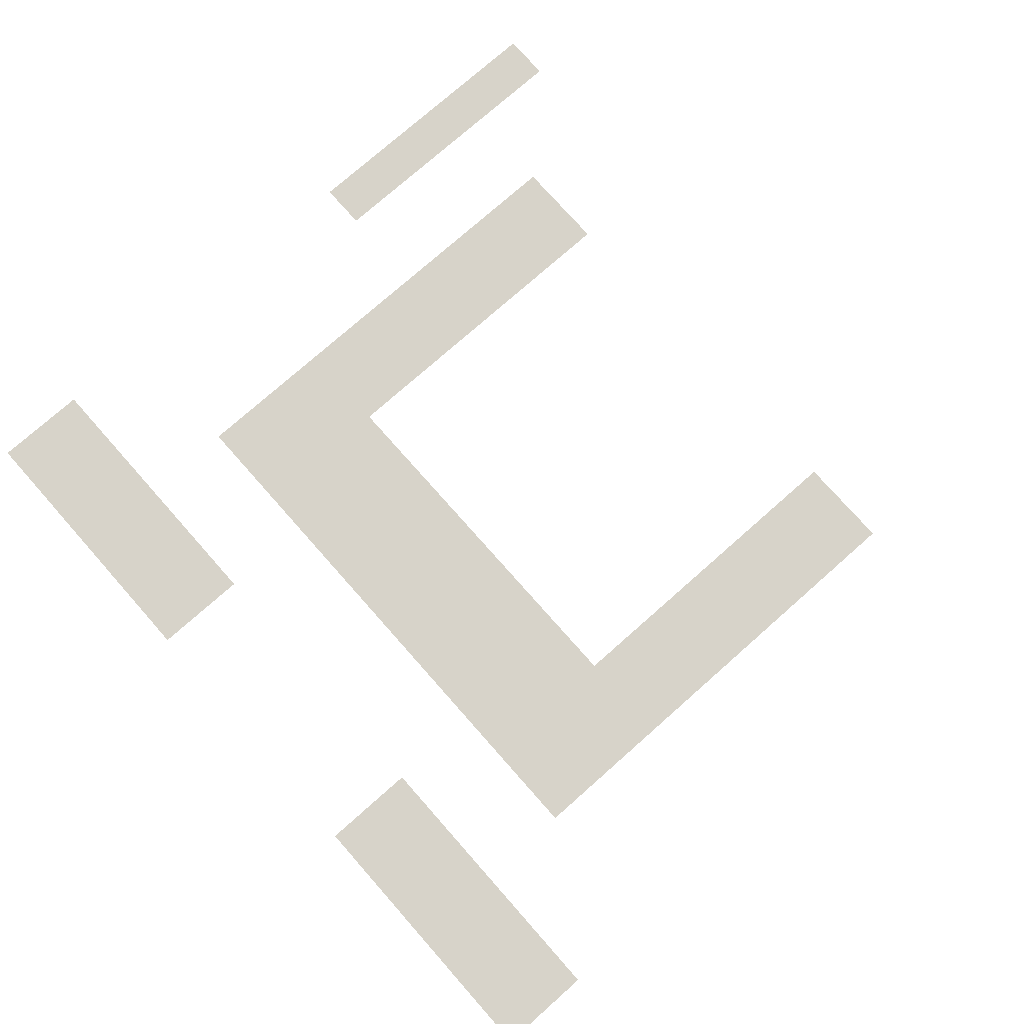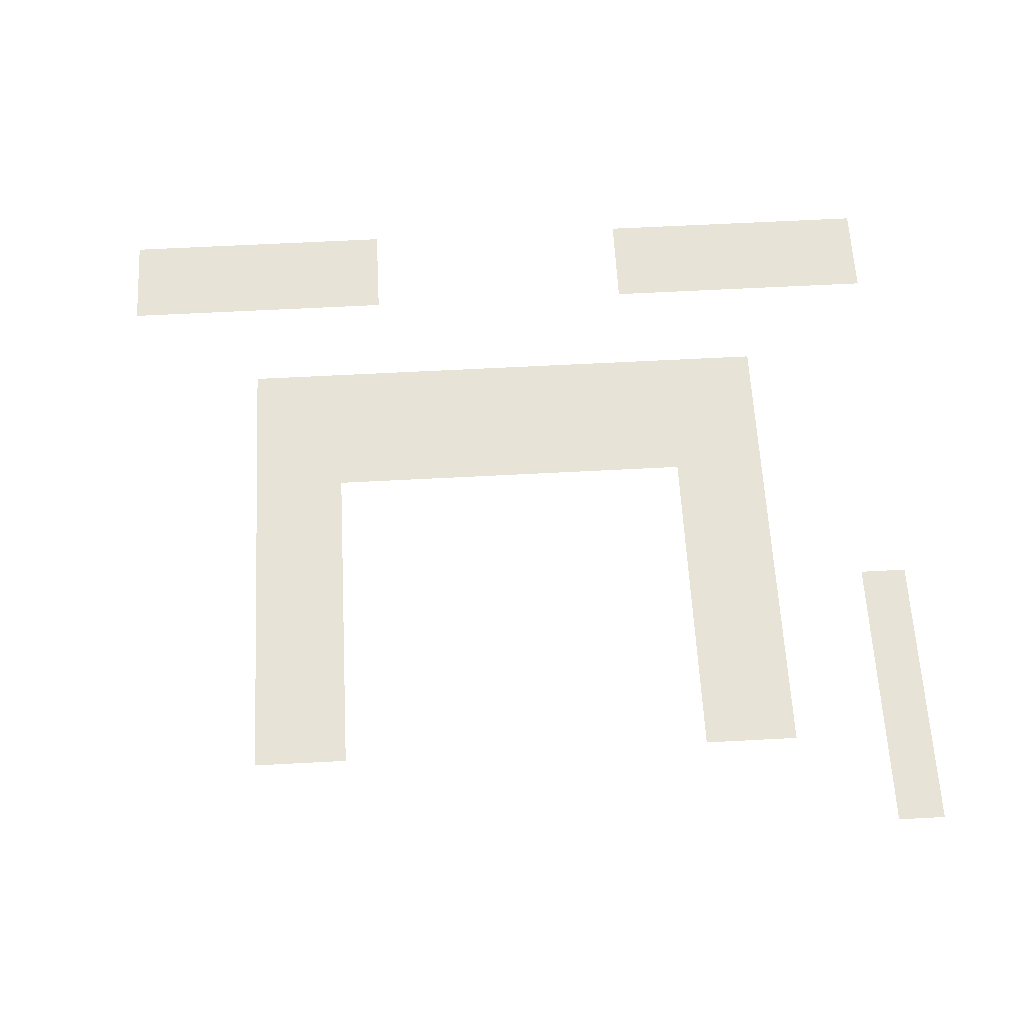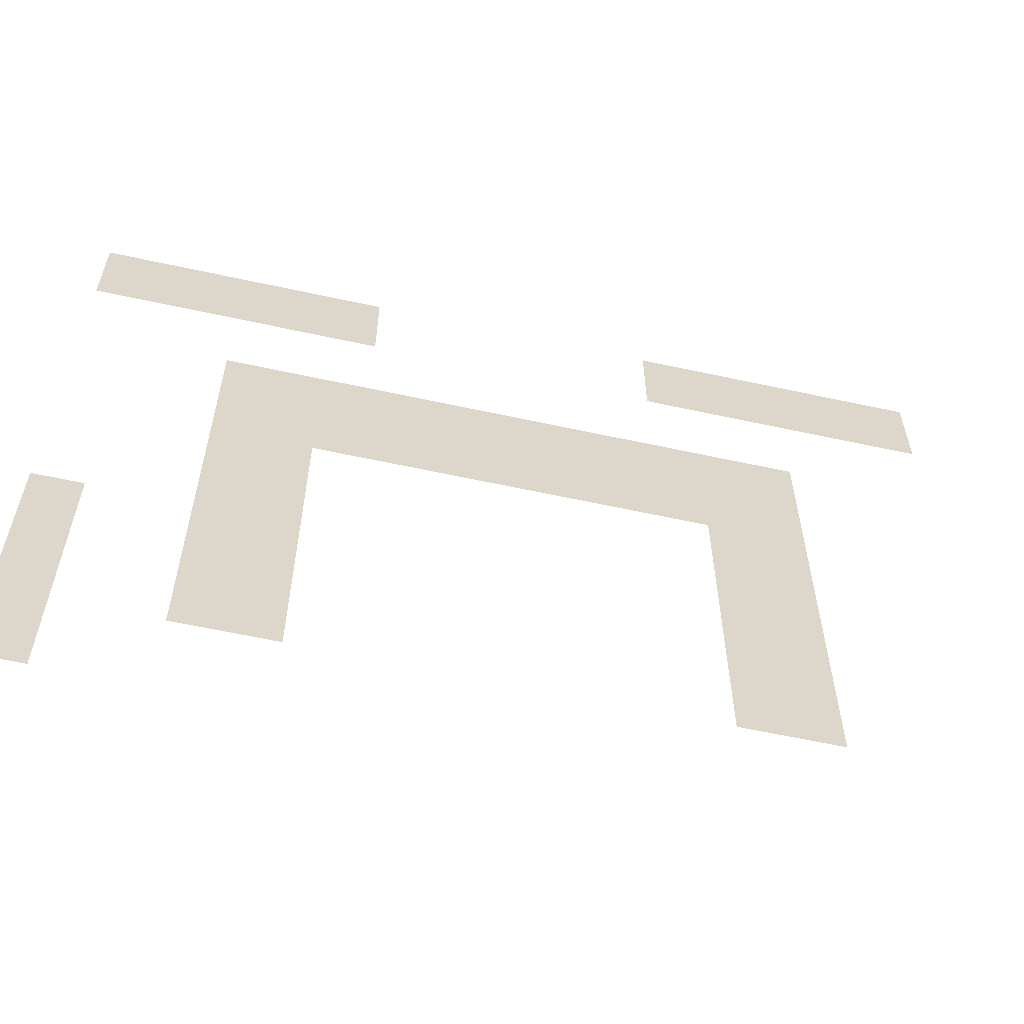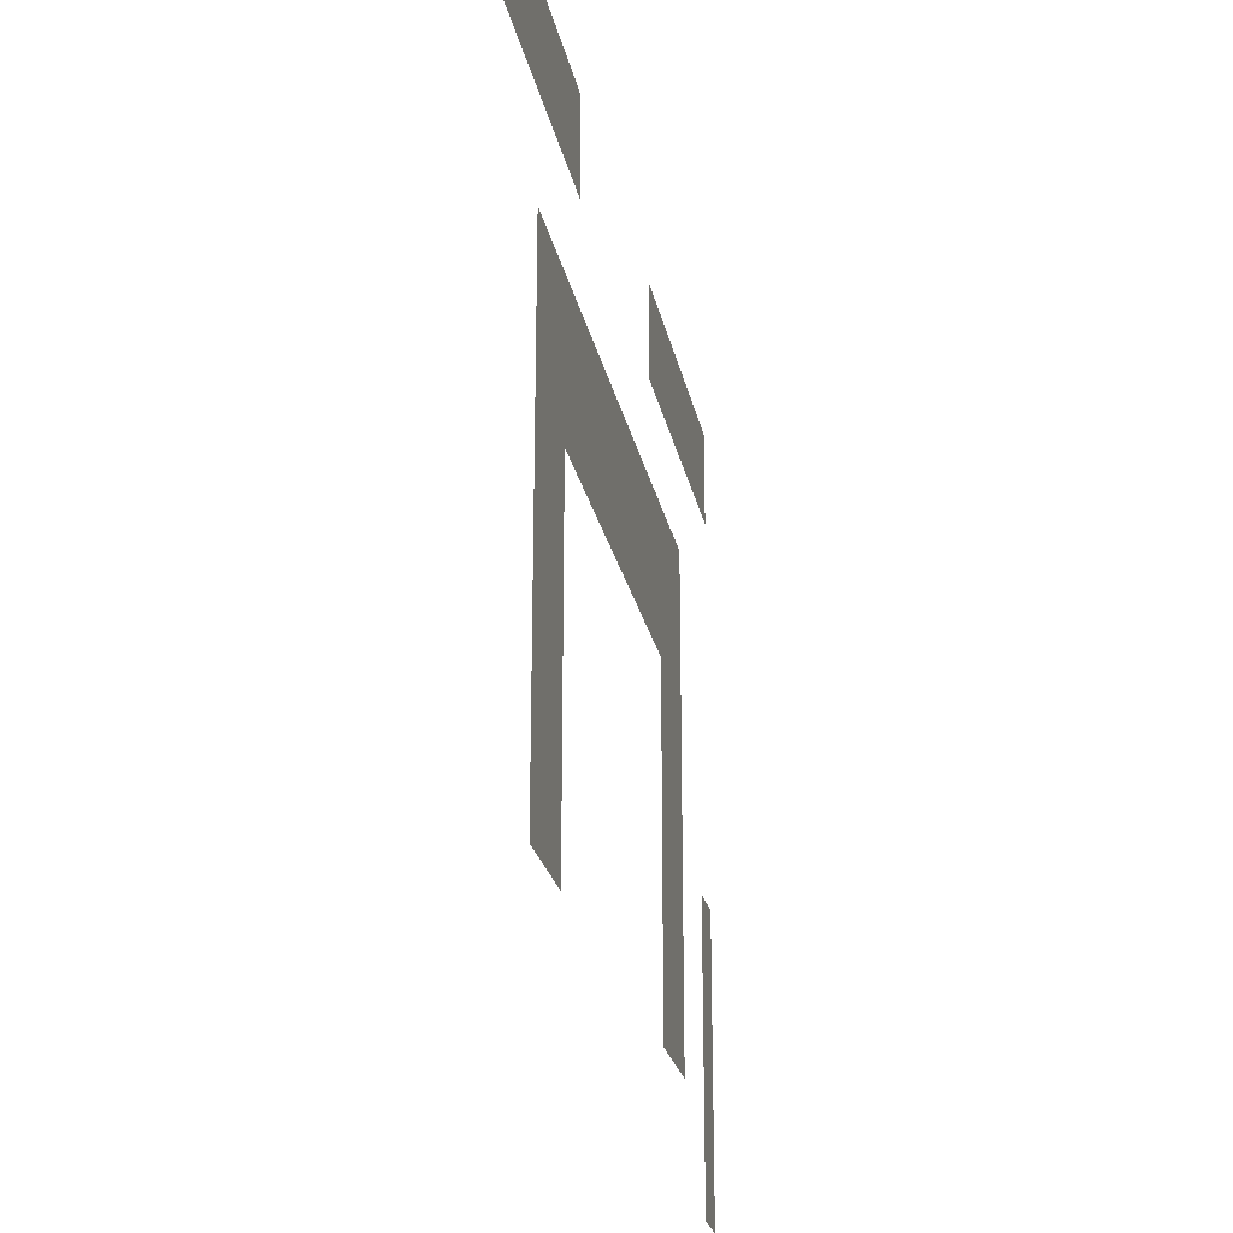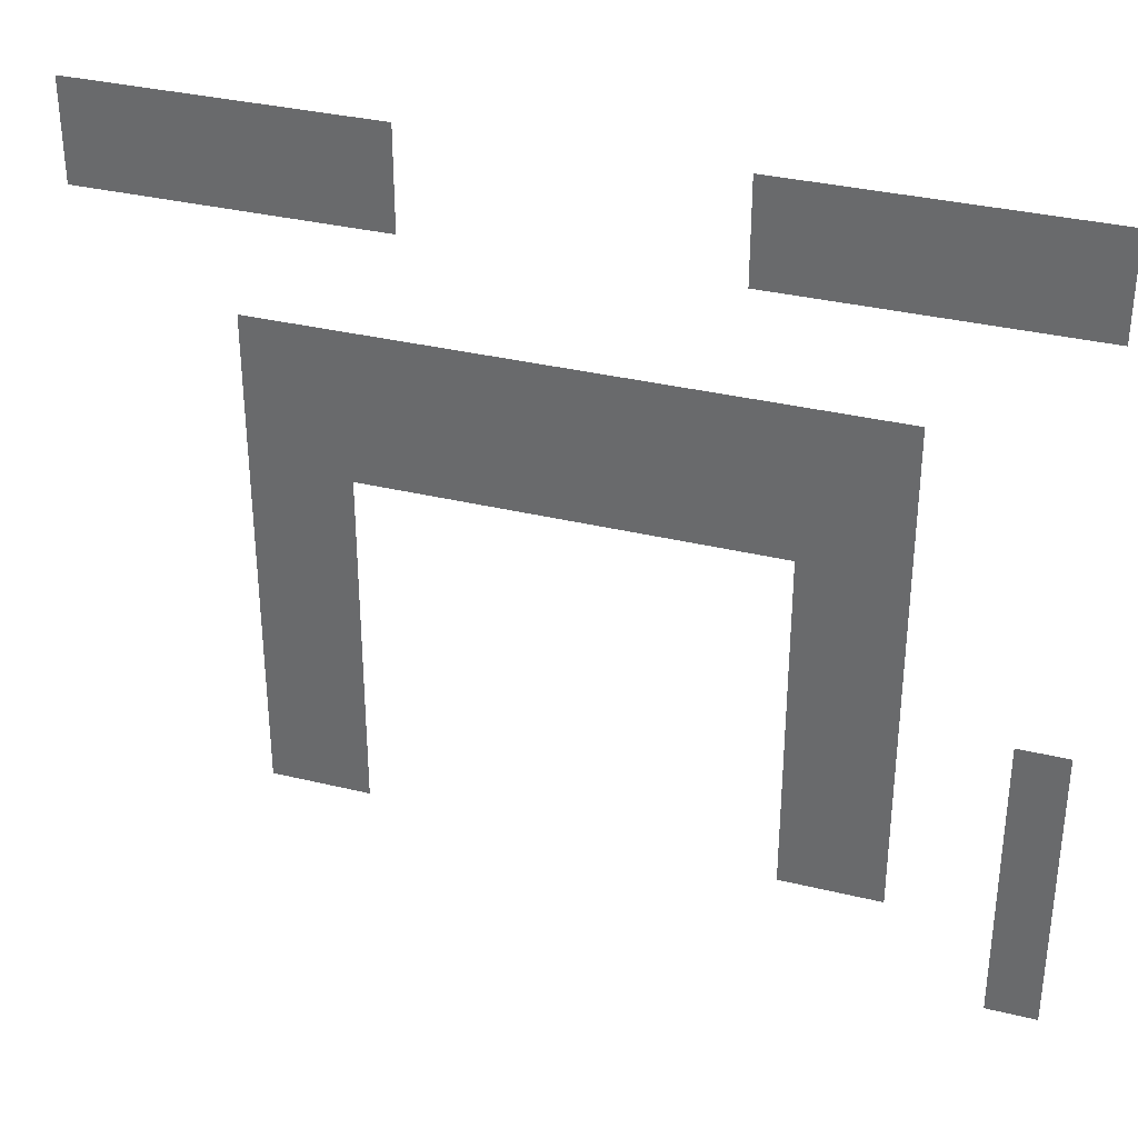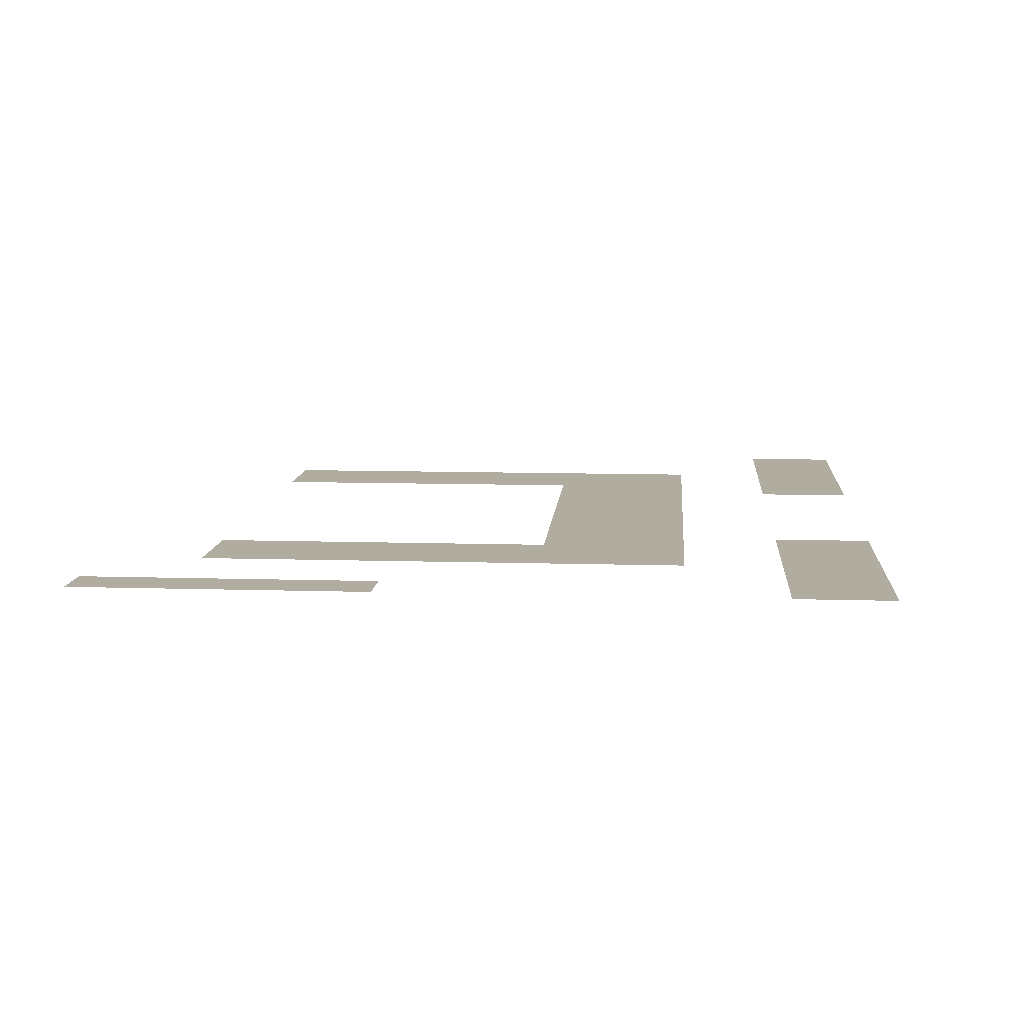
<metadata>
{"format":"obj","ext":"obj","renderer":"f3d","projection":"perspective","resolution":1024,"background":"white","views":[{"elev":76.3,"azim":-131.5,"up":"+Z"},{"elev":62.2,"azim":-3.1,"up":"+Z"},{"elev":-60.3,"azim":167.4,"up":"+Y"},{"elev":-24.4,"azim":-78.8,"up":"+Y"},{"elev":33.9,"azim":18.3,"up":"+Y"},{"elev":10.0,"azim":94.5,"up":"+Z"}]}
</metadata>
<code>
v -32 -64 0
v -64 -64 0
v -64 -32 0
v -32 -32 0
v -64 -64 0
v -96 -64 0
v -96 -32 0
v -64 -32 0
v -96 -64 0
v -128 -64 0
v -128 -32 0
v -96 -32 0
v -128 -64 0
v -160 -64 0
v -160 -32 0
v -128 -32 0
v -160 -64 0
v -192 -64 0
v -192 -32 0
v -160 -32 0
v -192 -64 0
v -224 -64 0
v -224 -32 0
v -192 -32 0
v -416 -64 0
v -448 -64 0
v -448 -32 0
v -416 -32 0
v -448 -64 0
v -480 -64 0
v -480 -32 0
v -448 -32 0
v -480 -64 0
v -512 -64 0
v -512 -32 0
v -480 -32 0
v -512 -64 0
v -544 -64 0
v -544 -32 0
v -512 -32 0
v -544 -64 0
v -576 -64 0
v -576 -32 0
v -544 -32 0
v -576 -64 0
v -608 -64 0
v -608 -32 0
v -576 -32 0
v -32 -96 0
v -64 -96 0
v -64 -64 0
v -32 -64 0
v -64 -96 0
v -96 -96 0
v -96 -64 0
v -64 -64 0
v -96 -96 0
v -128 -96 0
v -128 -64 0
v -96 -64 0
v -128 -96 0
v -160 -96 0
v -160 -64 0
v -128 -64 0
v -160 -96 0
v -192 -96 0
v -192 -64 0
v -160 -64 0
v -192 -96 0
v -224 -96 0
v -224 -64 0
v -192 -64 0
v -416 -96 0
v -448 -96 0
v -448 -64 0
v -416 -64 0
v -448 -96 0
v -480 -96 0
v -480 -64 0
v -448 -64 0
v -480 -96 0
v -512 -96 0
v -512 -64 0
v -480 -64 0
v -512 -96 0
v -544 -96 0
v -544 -64 0
v -512 -64 0
v -544 -96 0
v -576 -96 0
v -576 -64 0
v -544 -64 0
v -576 -96 0
v -608 -96 0
v -608 -64 0
v -576 -64 0
v -128 -192 0
v -160 -192 0
v -160 -160 0
v -128 -160 0
v -160 -192 0
v -192 -192 0
v -192 -160 0
v -160 -160 0
v -192 -192 0
v -224 -192 0
v -224 -160 0
v -192 -160 0
v -224 -192 0
v -256 -192 0
v -256 -160 0
v -224 -160 0
v -256 -192 0
v -288 -192 0
v -288 -160 0
v -256 -160 0
v -288 -192 0
v -320 -192 0
v -320 -160 0
v -288 -160 0
v -320 -192 0
v -352 -192 0
v -352 -160 0
v -320 -160 0
v -352 -192 0
v -384 -192 0
v -384 -160 0
v -352 -160 0
v -384 -192 0
v -416 -192 0
v -416 -160 0
v -384 -160 0
v -416 -192 0
v -448 -192 0
v -448 -160 0
v -416 -160 0
v -448 -192 0
v -480 -192 0
v -480 -160 0
v -448 -160 0
v -480 -192 0
v -512 -192 0
v -512 -160 0
v -480 -160 0
v -128 -224 0
v -160 -224 0
v -160 -192 0
v -128 -192 0
v -160 -224 0
v -192 -224 0
v -192 -192 0
v -160 -192 0
v -192 -224 0
v -224 -224 0
v -224 -192 0
v -192 -192 0
v -224 -224 0
v -256 -224 0
v -256 -192 0
v -224 -192 0
v -256 -224 0
v -288 -224 0
v -288 -192 0
v -256 -192 0
v -288 -224 0
v -320 -224 0
v -320 -192 0
v -288 -192 0
v -320 -224 0
v -352 -224 0
v -352 -192 0
v -320 -192 0
v -352 -224 0
v -384 -224 0
v -384 -192 0
v -352 -192 0
v -384 -224 0
v -416 -224 0
v -416 -192 0
v -384 -192 0
v -416 -224 0
v -448 -224 0
v -448 -192 0
v -416 -192 0
v -448 -224 0
v -480 -224 0
v -480 -192 0
v -448 -192 0
v -480 -224 0
v -512 -224 0
v -512 -192 0
v -480 -192 0
v -128 -256 0
v -160 -256 0
v -160 -224 0
v -128 -224 0
v -160 -256 0
v -192 -256 0
v -192 -224 0
v -160 -224 0
v -192 -256 0
v -224 -256 0
v -224 -224 0
v -192 -224 0
v -224 -256 0
v -256 -256 0
v -256 -224 0
v -224 -224 0
v -256 -256 0
v -288 -256 0
v -288 -224 0
v -256 -224 0
v -288 -256 0
v -320 -256 0
v -320 -224 0
v -288 -224 0
v -320 -256 0
v -352 -256 0
v -352 -224 0
v -320 -224 0
v -352 -256 0
v -384 -256 0
v -384 -224 0
v -352 -224 0
v -384 -256 0
v -416 -256 0
v -416 -224 0
v -384 -224 0
v -416 -256 0
v -448 -256 0
v -448 -224 0
v -416 -224 0
v -448 -256 0
v -480 -256 0
v -480 -224 0
v -448 -224 0
v -480 -256 0
v -512 -256 0
v -512 -224 0
v -480 -224 0
v -128 -288 0
v -160 -288 0
v -160 -256 0
v -128 -256 0
v -160 -288 0
v -192 -288 0
v -192 -256 0
v -160 -256 0
v -448 -288 0
v -480 -288 0
v -480 -256 0
v -448 -256 0
v -480 -288 0
v -512 -288 0
v -512 -256 0
v -480 -256 0
v -128 -320 0
v -160 -320 0
v -160 -288 0
v -128 -288 0
v -160 -320 0
v -192 -320 0
v -192 -288 0
v -160 -288 0
v -448 -320 0
v -480 -320 0
v -480 -288 0
v -448 -288 0
v -480 -320 0
v -512 -320 0
v -512 -288 0
v -480 -288 0
v -128 -352 0
v -160 -352 0
v -160 -320 0
v -128 -320 0
v -160 -352 0
v -192 -352 0
v -192 -320 0
v -160 -320 0
v -448 -352 0
v -480 -352 0
v -480 -320 0
v -448 -320 0
v -480 -352 0
v -512 -352 0
v -512 -320 0
v -480 -320 0
v -32 -384 0
v -64 -384 0
v -64 -352 0
v -32 -352 0
v -128 -384 0
v -160 -384 0
v -160 -352 0
v -128 -352 0
v -160 -384 0
v -192 -384 0
v -192 -352 0
v -160 -352 0
v -448 -384 0
v -480 -384 0
v -480 -352 0
v -448 -352 0
v -480 -384 0
v -512 -384 0
v -512 -352 0
v -480 -352 0
v -32 -416 0
v -64 -416 0
v -64 -384 0
v -32 -384 0
v -128 -416 0
v -160 -416 0
v -160 -384 0
v -128 -384 0
v -160 -416 0
v -192 -416 0
v -192 -384 0
v -160 -384 0
v -448 -416 0
v -480 -416 0
v -480 -384 0
v -448 -384 0
v -480 -416 0
v -512 -416 0
v -512 -384 0
v -480 -384 0
v -32 -448 0
v -64 -448 0
v -64 -416 0
v -32 -416 0
v -128 -448 0
v -160 -448 0
v -160 -416 0
v -128 -416 0
v -160 -448 0
v -192 -448 0
v -192 -416 0
v -160 -416 0
v -448 -448 0
v -480 -448 0
v -480 -416 0
v -448 -416 0
v -480 -448 0
v -512 -448 0
v -512 -416 0
v -480 -416 0
v -32 -480 0
v -64 -480 0
v -64 -448 0
v -32 -448 0
v -128 -480 0
v -160 -480 0
v -160 -448 0
v -128 -448 0
v -160 -480 0
v -192 -480 0
v -192 -448 0
v -160 -448 0
v -448 -480 0
v -480 -480 0
v -480 -448 0
v -448 -448 0
v -480 -480 0
v -512 -480 0
v -512 -448 0
v -480 -448 0
v -32 -512 0
v -64 -512 0
v -64 -480 0
v -32 -480 0
v -32 -544 0
v -64 -544 0
v -64 -512 0
v -32 -512 0
g armor-store_mesh_0004
f 1 2 3 4
f 5 6 7 8
f 9 10 11 12
f 13 14 15 16
f 17 18 19 20
f 21 22 23 24
f 25 26 27 28
f 29 30 31 32
f 33 34 35 36
f 37 38 39 40
f 41 42 43 44
f 45 46 47 48
f 49 50 51 52
f 53 54 55 56
f 57 58 59 60
f 61 62 63 64
f 65 66 67 68
f 69 70 71 72
f 73 74 75 76
f 77 78 79 80
f 81 82 83 84
f 85 86 87 88
f 89 90 91 92
f 93 94 95 96
f 97 98 99 100
f 101 102 103 104
f 105 106 107 108
f 109 110 111 112
f 113 114 115 116
f 117 118 119 120
f 121 122 123 124
f 125 126 127 128
f 129 130 131 132
f 133 134 135 136
f 137 138 139 140
f 141 142 143 144
f 145 146 147 148
f 149 150 151 152
f 153 154 155 156
f 157 158 159 160
f 161 162 163 164
f 165 166 167 168
f 169 170 171 172
f 173 174 175 176
f 177 178 179 180
f 181 182 183 184
f 185 186 187 188
f 189 190 191 192
f 193 194 195 196
f 197 198 199 200
f 201 202 203 204
f 205 206 207 208
f 209 210 211 212
f 213 214 215 216
f 217 218 219 220
f 221 222 223 224
f 225 226 227 228
f 229 230 231 232
f 233 234 235 236
f 237 238 239 240
f 241 242 243 244
f 245 246 247 248
f 249 250 251 252
f 253 254 255 256
f 257 258 259 260
f 261 262 263 264
f 265 266 267 268
f 269 270 271 272
f 273 274 275 276
f 277 278 279 280
f 281 282 283 284
f 285 286 287 288
f 289 290 291 292
f 293 294 295 296
f 297 298 299 300
f 301 302 303 304
f 305 306 307 308
f 309 310 311 312
f 313 314 315 316
f 317 318 319 320
f 321 322 323 324
f 325 326 327 328
f 329 330 331 332
f 333 334 335 336
f 337 338 339 340
f 341 342 343 344
f 345 346 347 348
f 349 350 351 352
f 353 354 355 356
f 357 358 359 360
f 361 362 363 364
f 365 366 367 368
f 369 370 371 372
f 373 374 375 376

</code>
